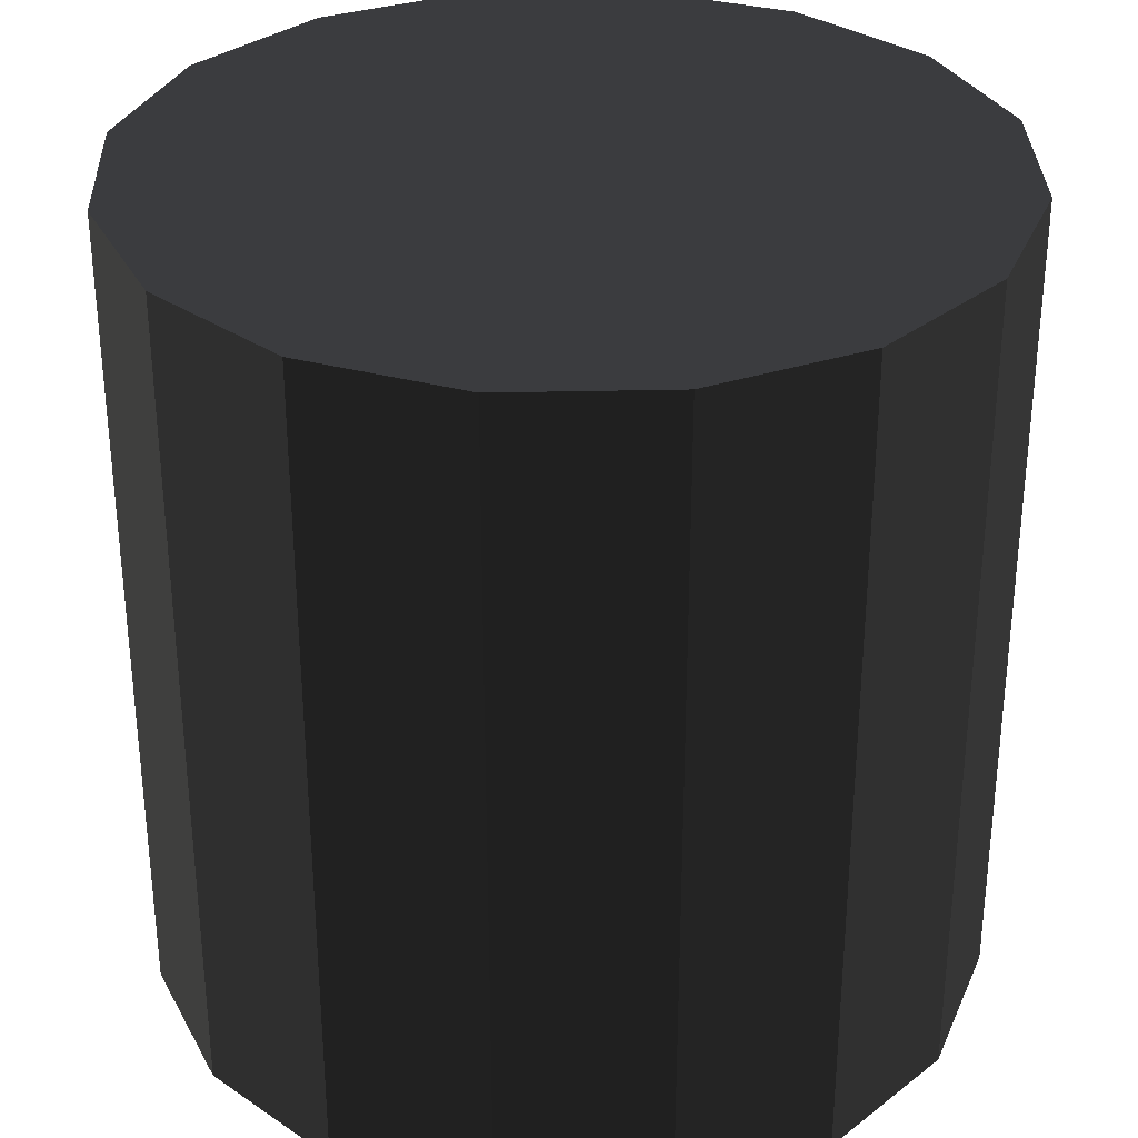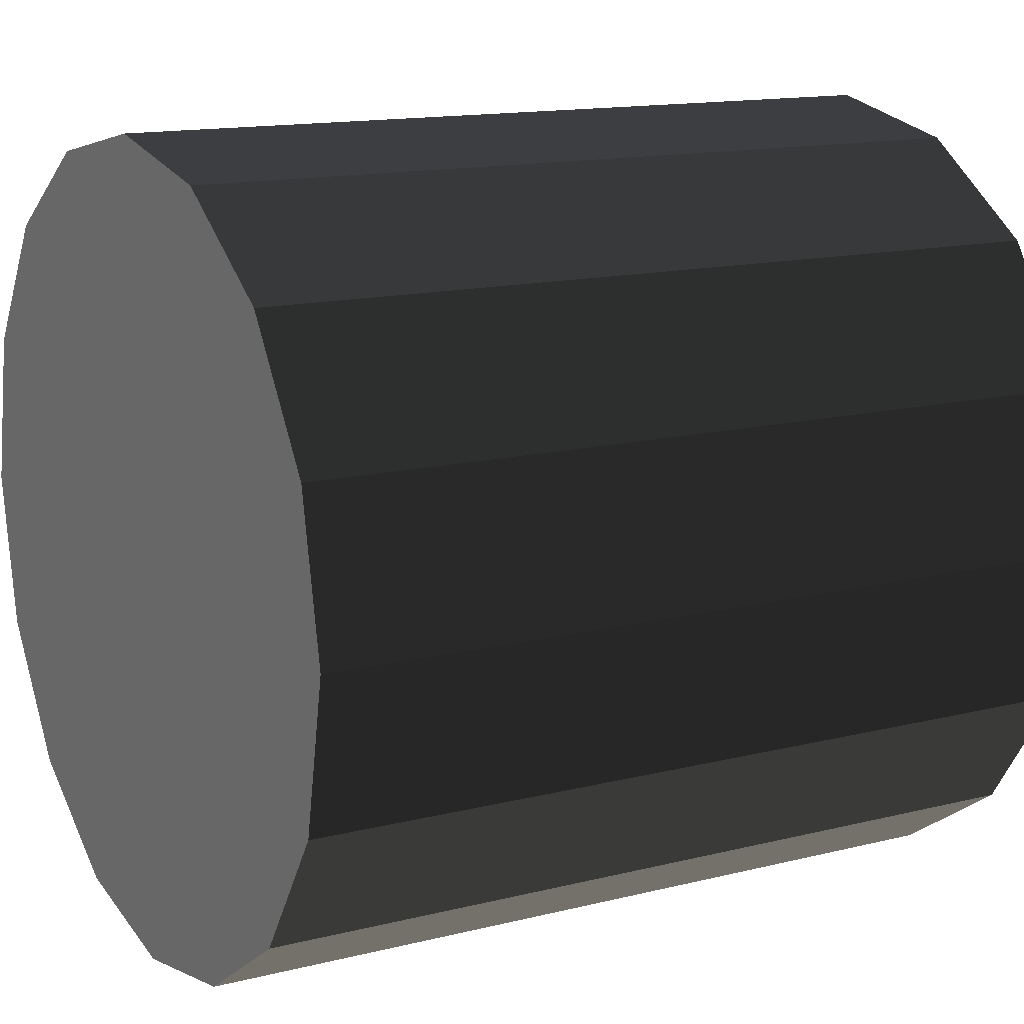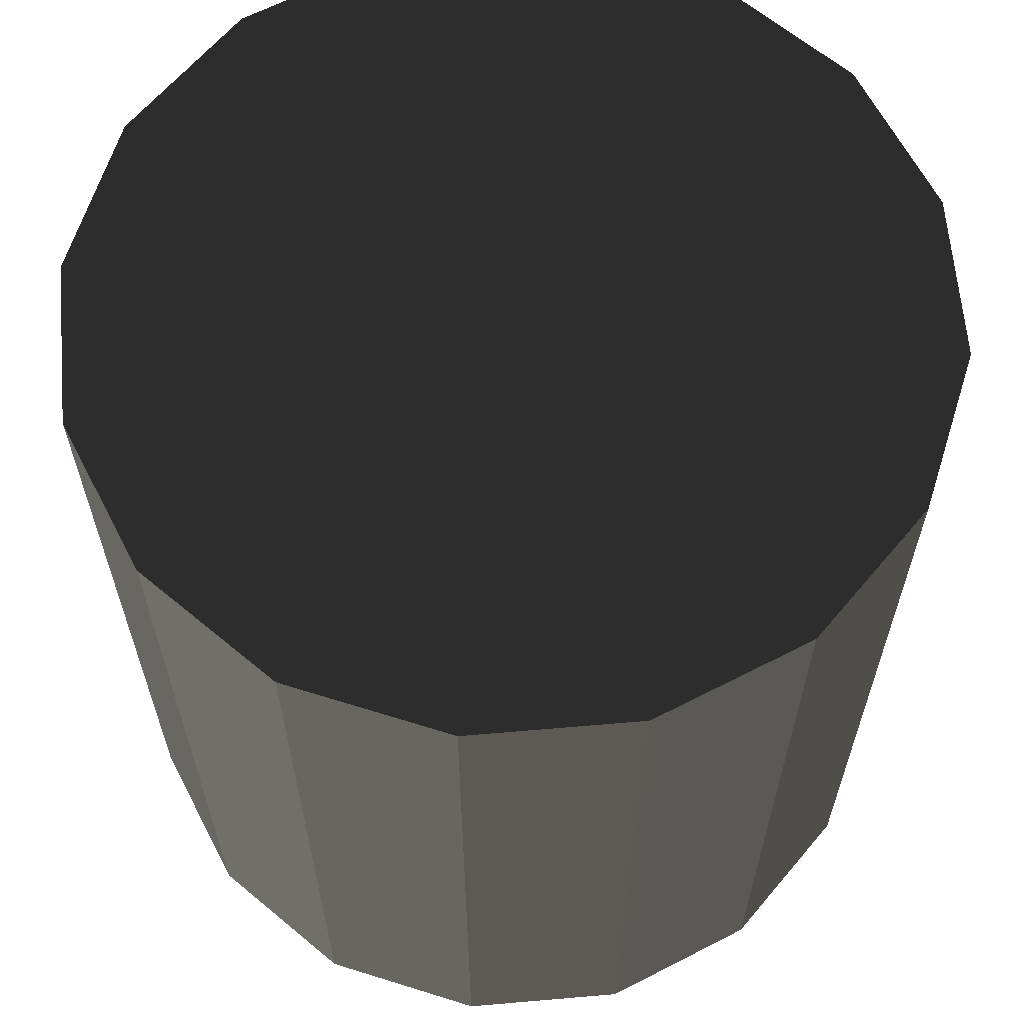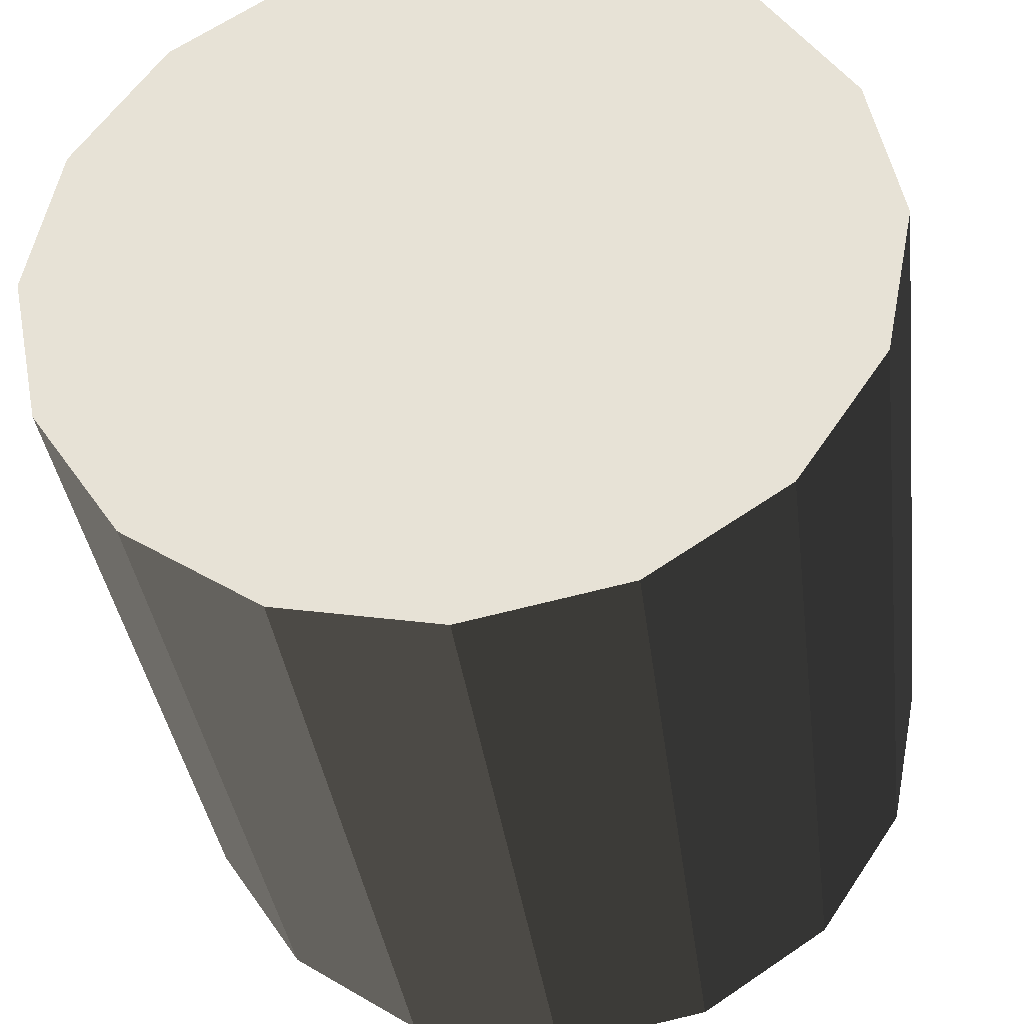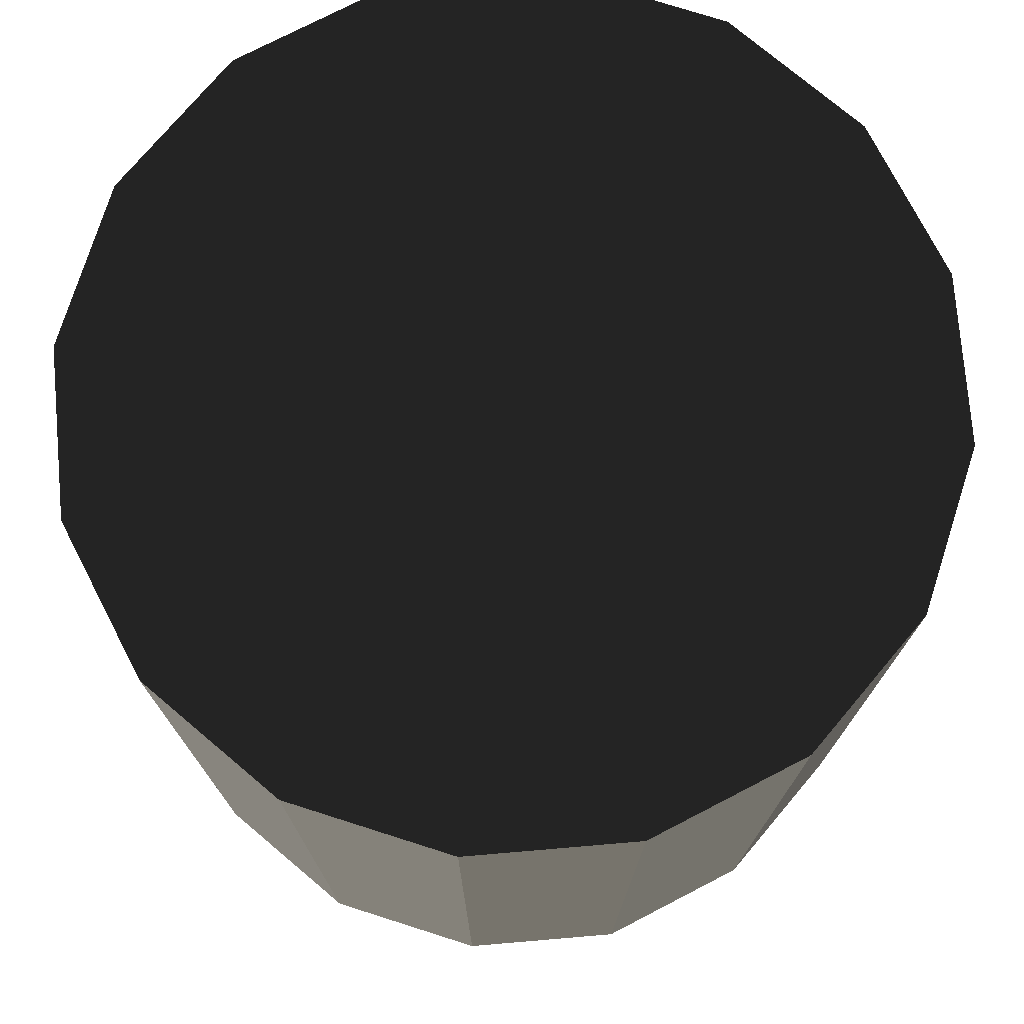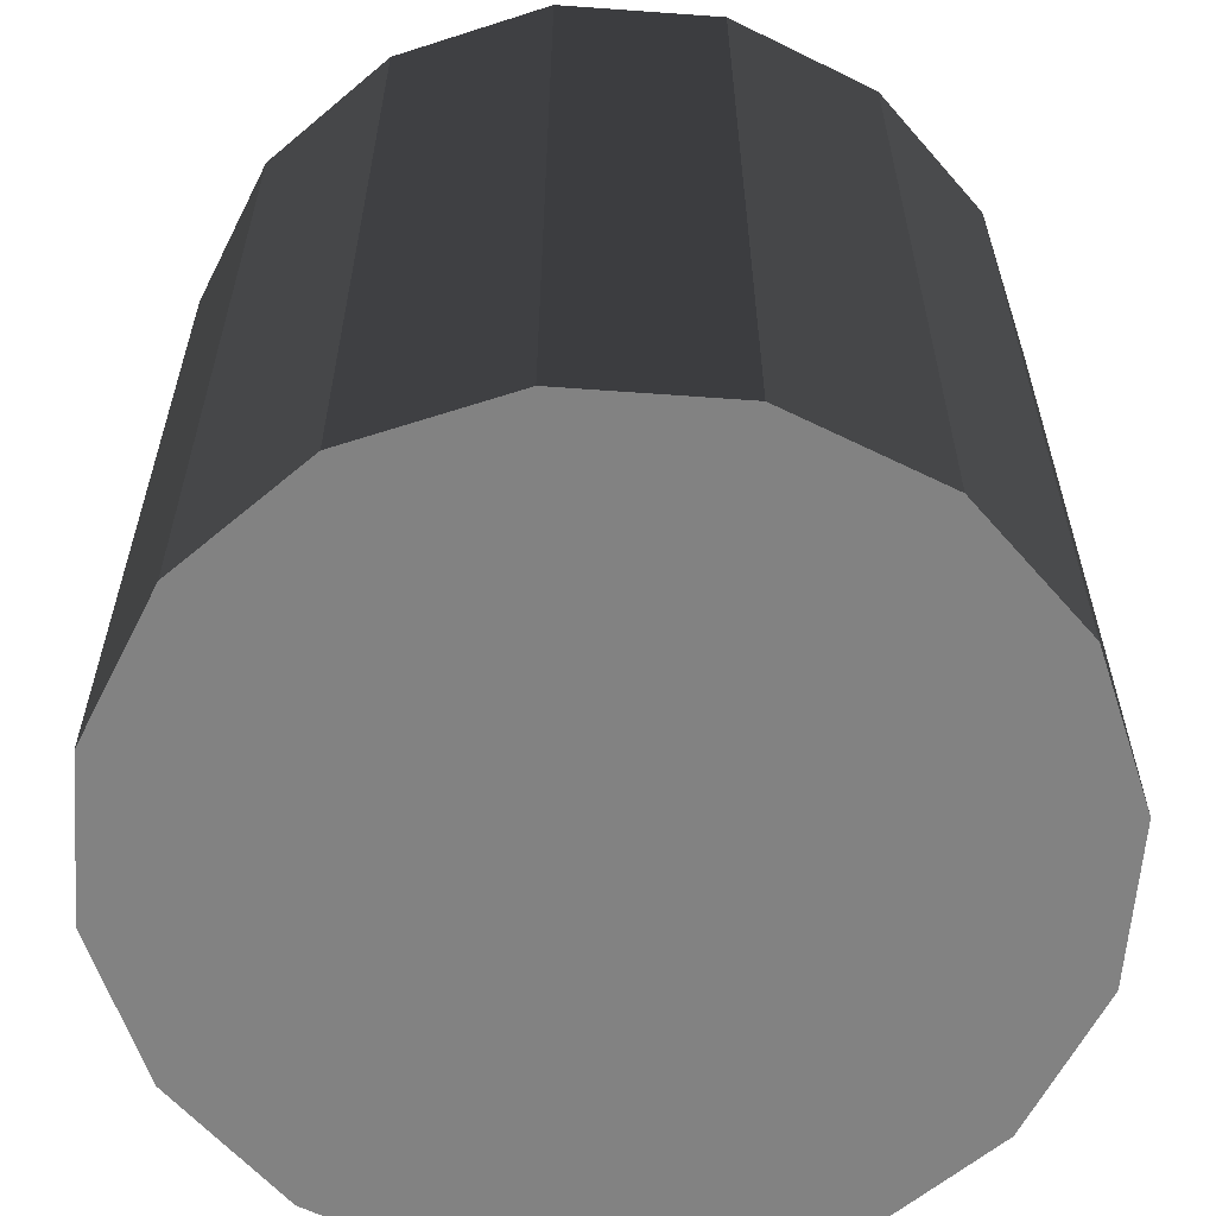
<metadata>
{"format":"obj","ext":"obj","renderer":"f3d","projection":"perspective","resolution":1024,"background":"white","views":[{"elev":32.3,"azim":166.9,"up":"+Y"},{"elev":14.0,"azim":60.9,"up":"+Z"},{"elev":63.9,"azim":163.8,"up":"+Y"},{"elev":-36.0,"azim":7.1,"up":"+Z"},{"elev":75.5,"azim":-38.6,"up":"+Y"},{"elev":-60.7,"azim":-83.0,"up":"+Y"}]}
</metadata>
<code>
v   0 -0.5  0
v   0  0.5  0
v   0.5 -0.5  0
v   0.5  0.5  0
v   0.4619 -0.5  0.1913
v   0.4619  0.5  0.1913
v   0.3536 -0.5  0.3536
v   0.3536  0.5  0.3536
v   0.1913 -0.5  0.4619
v   0.1913  0.5  0.4619
v   0 -0.5  0.5
v   0  0.5  0.5
v  -0.1913 -0.5  0.4619
v  -0.1913  0.5  0.4619
v  -0.3536 -0.5  0.3536
v  -0.3536  0.5  0.3536
v  -0.4619 -0.5  0.1913
v  -0.4619  0.5  0.1913
v  -0.5 -0.5  0
v  -0.5  0.5  0
v  -0.4619 -0.5 -0.1913
v  -0.4619  0.5 -0.1913
v  -0.3536 -0.5 -0.3536
v  -0.3536  0.5 -0.3536
v  -0.1913 -0.5 -0.4619
v  -0.1913  0.5 -0.4619
v   -0 -0.5 -0.5
v   -0  0.5 -0.5
v   0.1913 -0.5 -0.4619
v   0.1913  0.5 -0.4619
v   0.3536 -0.5 -0.3536
v   0.3536  0.5 -0.3536
v   0.4619 -0.5 -0.1913
v   0.4619  0.5 -0.1913
f 3 5 1
f 4 6 2
f 3 5 4
f 5 6 4
f 5 7 1
f 6 8 2
f 5 7 6
f 7 8 6
f 7 9 1
f 8 10 2
f 7 9 8
f 9 10 8
f 9 11 1
f 10 12 2
f 9 11 10
f 11 12 10
f 11 13 1
f 12 14 2
f 11 13 12
f 13 14 12
f 13 15 1
f 14 16 2
f 13 15 14
f 15 16 14
f 15 17 1
f 16 18 2
f 15 17 16
f 17 18 16
f 17 19 1
f 18 20 2
f 17 19 18
f 19 20 18
f 19 21 1
f 20 22 2
f 19 21 20
f 21 22 20
f 21 23 1
f 22 24 2
f 21 23 22
f 23 24 22
f 23 25 1
f 24 26 2
f 23 25 24
f 25 26 24
f 25 27 1
f 26 28 2
f 25 27 26
f 27 28 26
f 27 29 1
f 28 30 2
f 27 29 28
f 29 30 28
f 29 31 1
f 30 32 2
f 29 31 30
f 31 32 30
f 31 33 1
f 32 34 2
f 31 33 32
f 33 34 32
f 33 3 1
f 34 4 2
f 33 3 34
f 3 4 34

</code>
